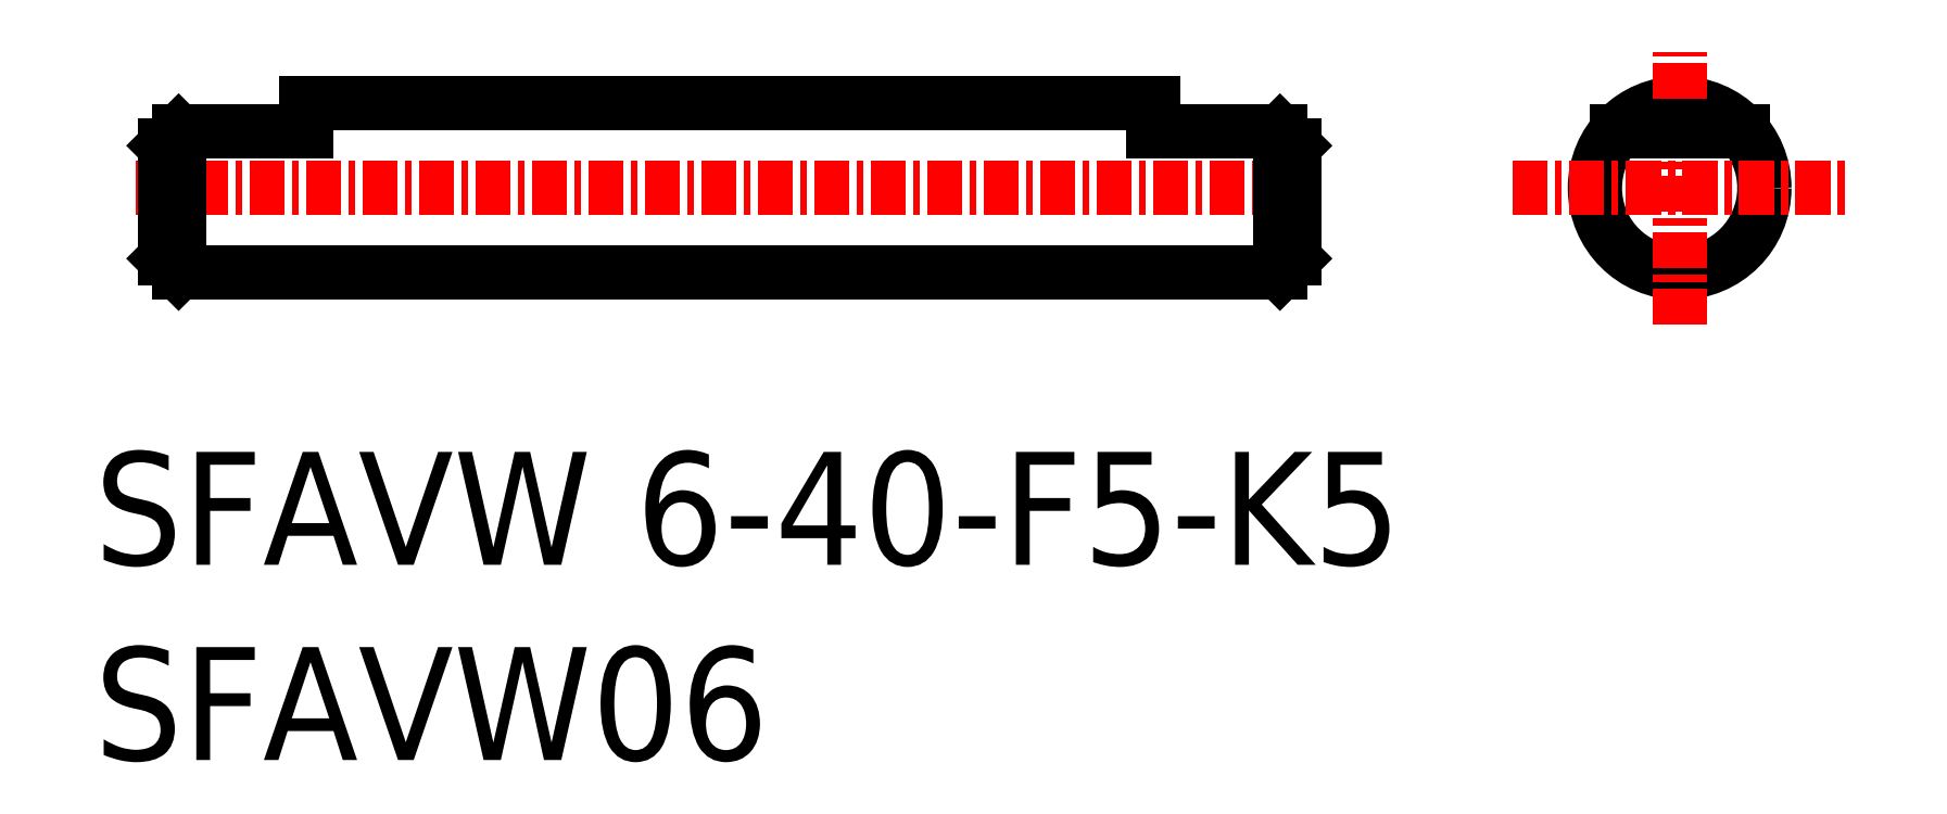
<metadata>
{"format":"dxf","ext":"dxf","renderer":"ezdxf+matplotlib","layout":"modelspace","background":"white","min_lineweight":24,"dpi":150}
</metadata>
<code>
0
SECTION
2
ENTITIES
0
CIRCLE
8
0
10
186
20
142.2
30
0
40
3
0
LINE
8
CENTER
10
180.1
20
142.2
30
0
11
191.9
21
142.2
31
0
0
TEXT
8
0
10
129.9
20
128.8
30
0
40
4
1
SFAVW 6-40-F5-K5
0
TEXT
8
0
10
129.9
20
121.9
30
0
40
4
1
SFAVW06
0
LINE
8
0
10
137.4
20
145.2
30
0
11
167.4
21
145.2
31
0
0
LINE
8
0
10
132.9
20
139.2
30
0
11
171.9
21
139.2
31
0
0
LINE
8
CENTER
10
131.4
20
142.2
30
0
11
173.4
21
142.2
31
0
0
LINE
8
0
10
132.4
20
143.7
30
0
11
132.4
21
139.7
31
0
0
LINE
8
0
10
132.9
20
144.2
30
0
11
132.9
21
139.2
31
0
0
LINE
8
0
10
132.4
20
139.7
30
0
11
132.9
21
139.2
31
0
0
LINE
8
0
10
132.4
20
143.7
30
0
11
132.9
21
144.2
31
0
0
LINE
8
0
10
137.6
20
145.2
30
0
11
137.6
21
145.2
31
0
0
LINE
8
0
10
147.4
20
145.2
30
0
11
147.4
21
145.2
31
0
0
LINE
8
0
10
172.4
20
143.7
30
0
11
172.4
21
139.7
31
0
0
LINE
8
0
10
171.9
20
144.2
30
0
11
171.9
21
139.2
31
0
0
LINE
8
0
10
172.4
20
139.7
30
0
11
171.9
21
139.2
31
0
0
LINE
8
0
10
171.9
20
144.2
30
0
11
172.4
21
143.7
31
0
0
LINE
8
CENTER
10
186
20
137.3
30
0
11
186
21
147
31
0
0
LINE
8
0
10
137.4
20
145.2
30
0
11
137.4
21
144.2
31
0
0
LINE
8
0
10
167.4
20
145.2
30
0
11
167.4
21
144.2
31
0
0
LINE
8
0
10
132.9
20
144.2
30
0
11
137.4
21
144.2
31
0
0
LINE
8
0
10
167.4
20
144.2
30
0
11
171.9
21
144.2
31
0
0
LINE
8
0
10
183.8
20
144.2
30
0
11
188.2
21
144.2
31
0
0
ENDSEC
0
EOF

</code>
